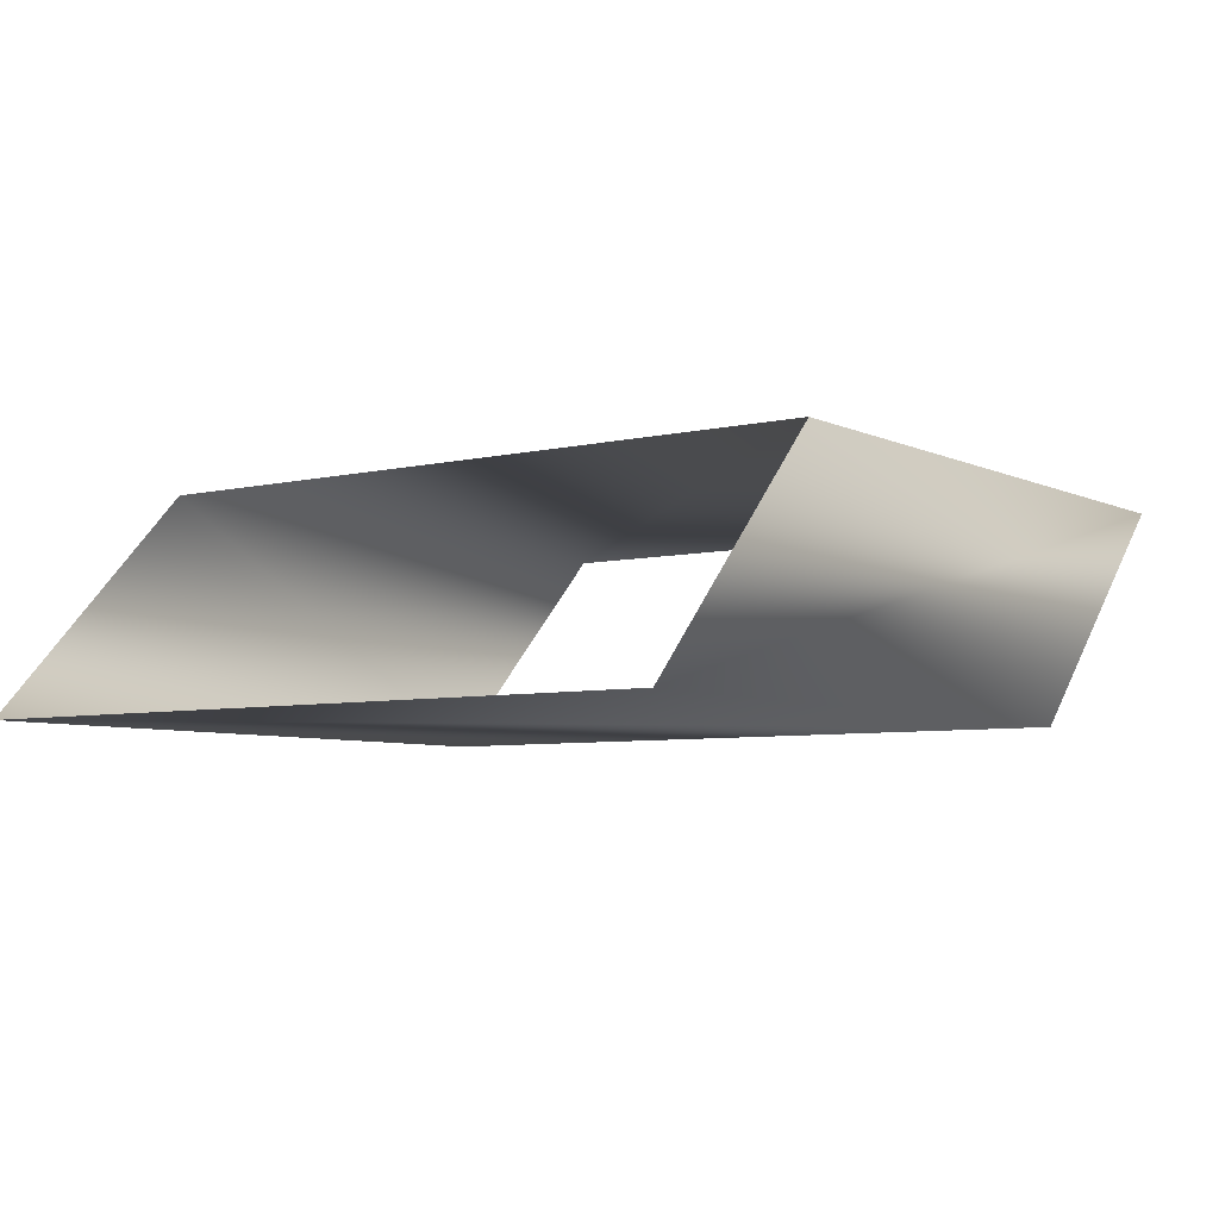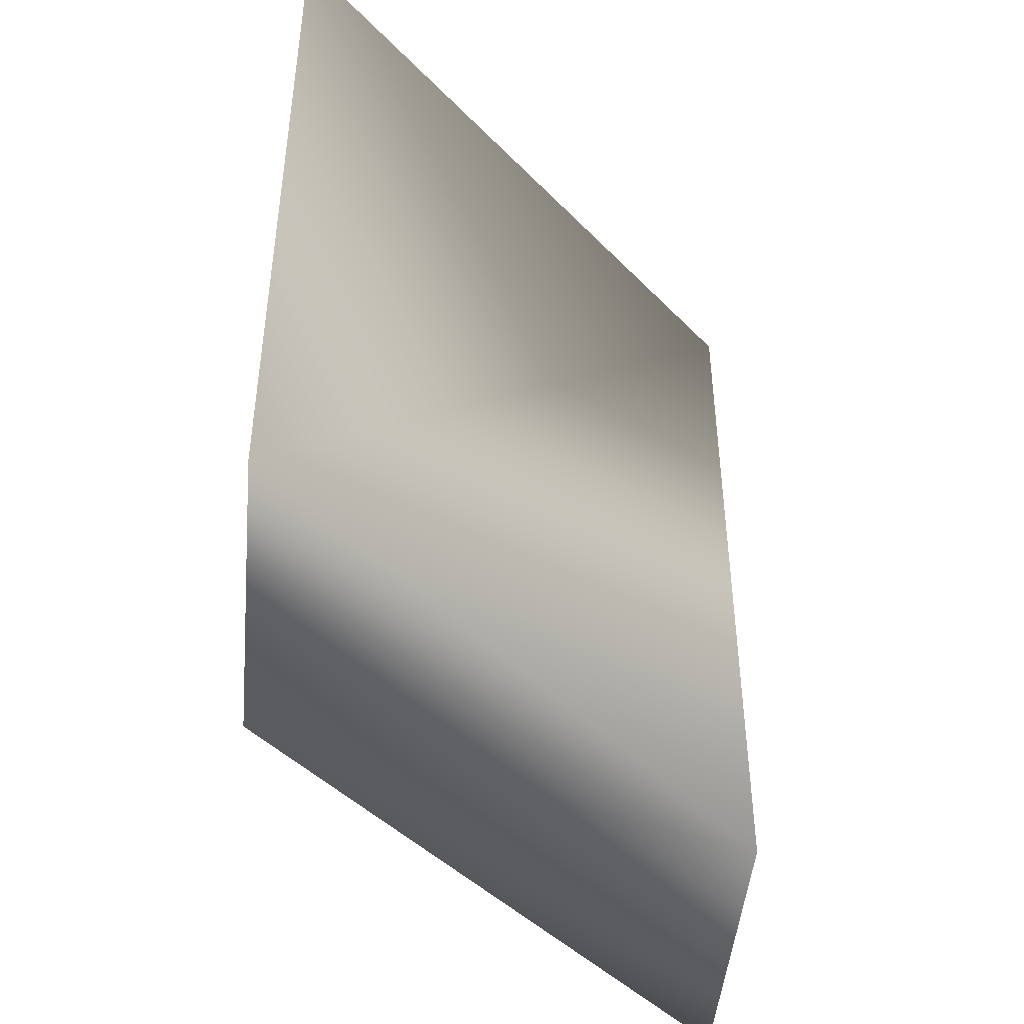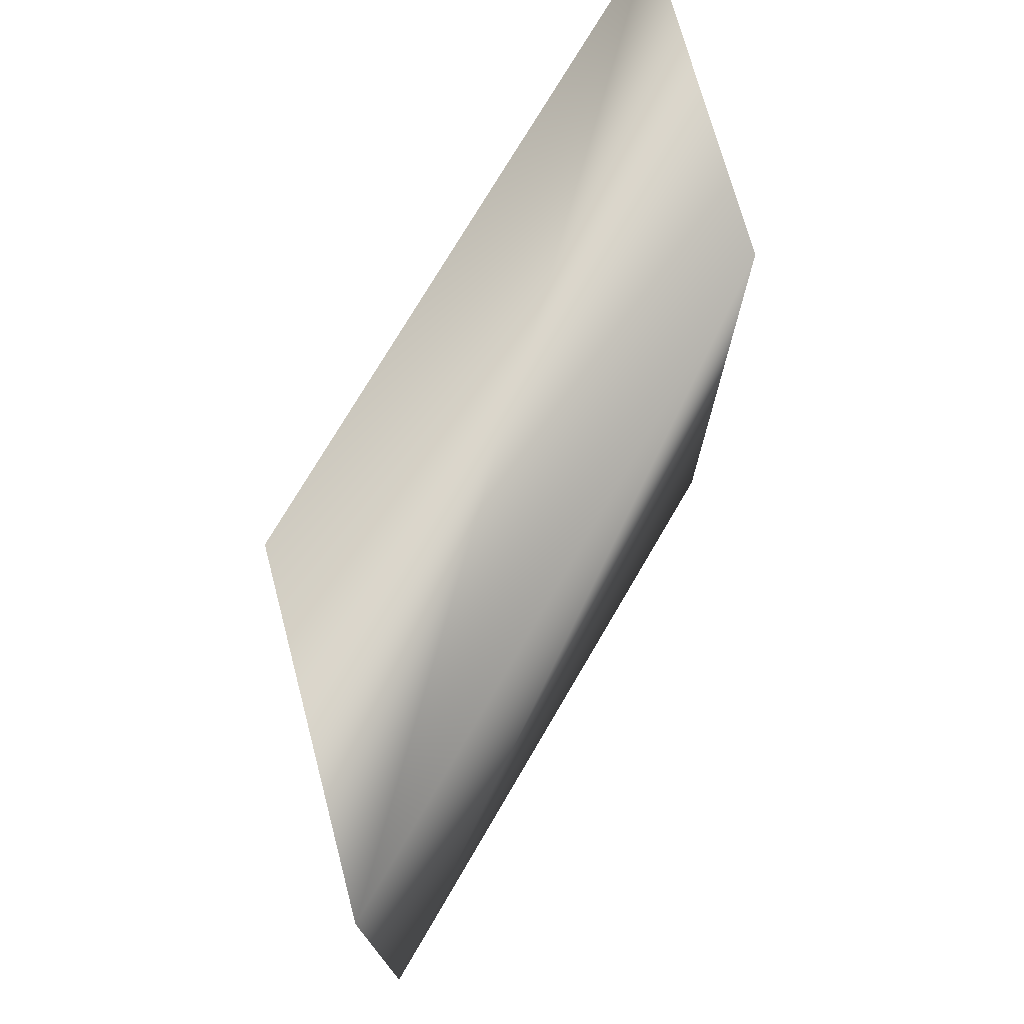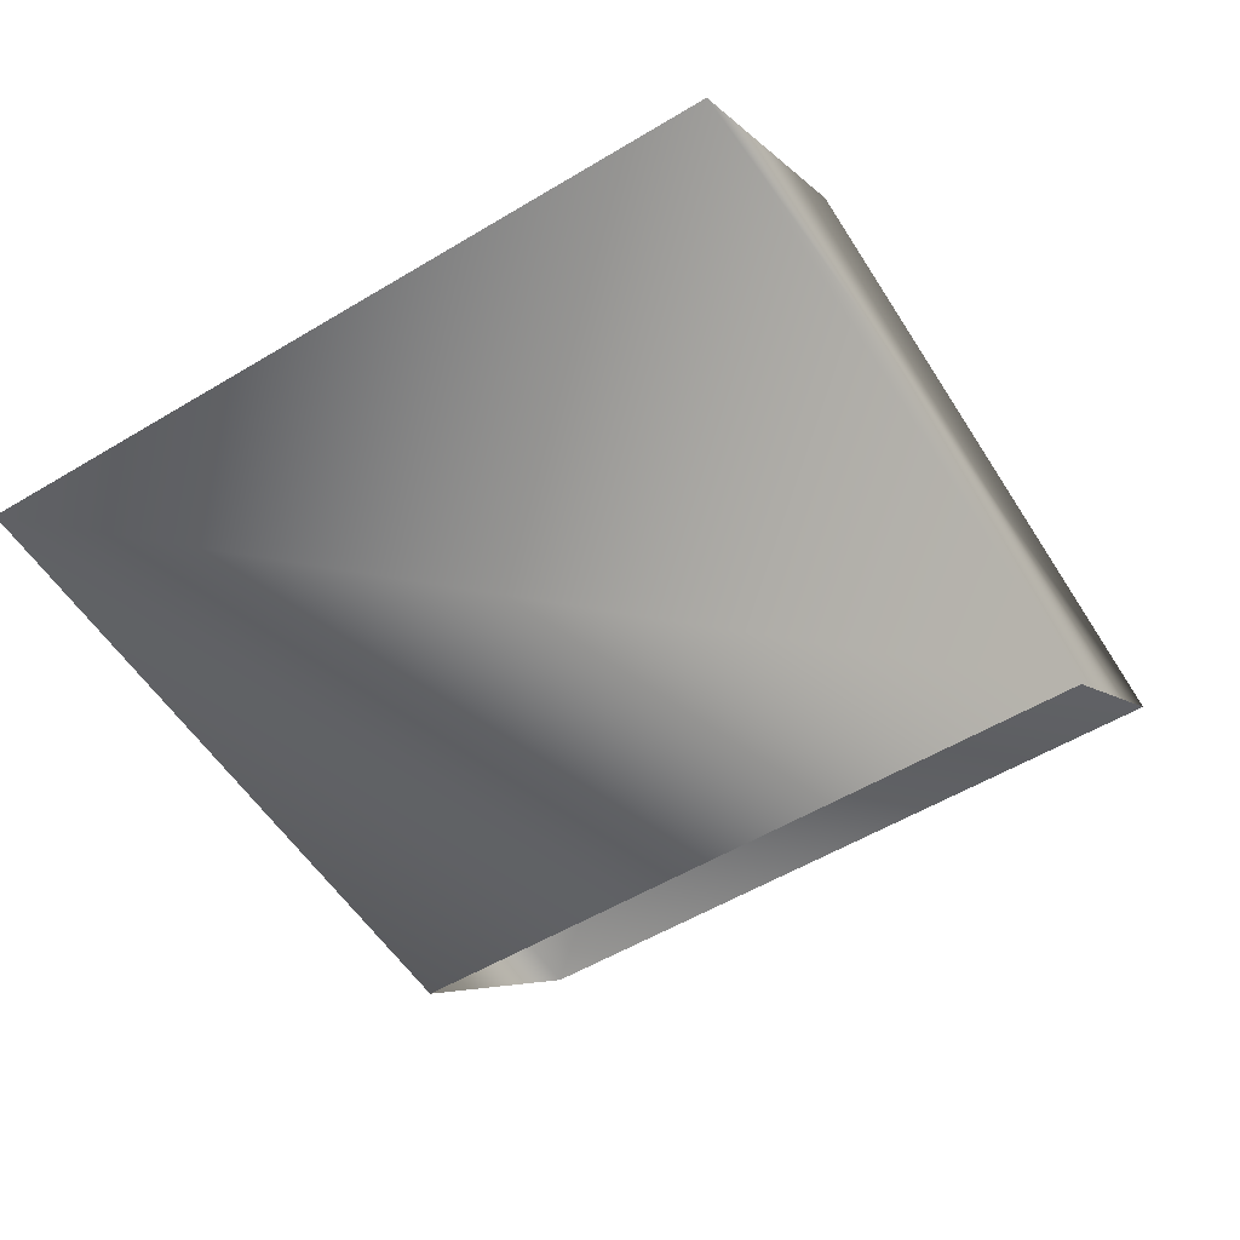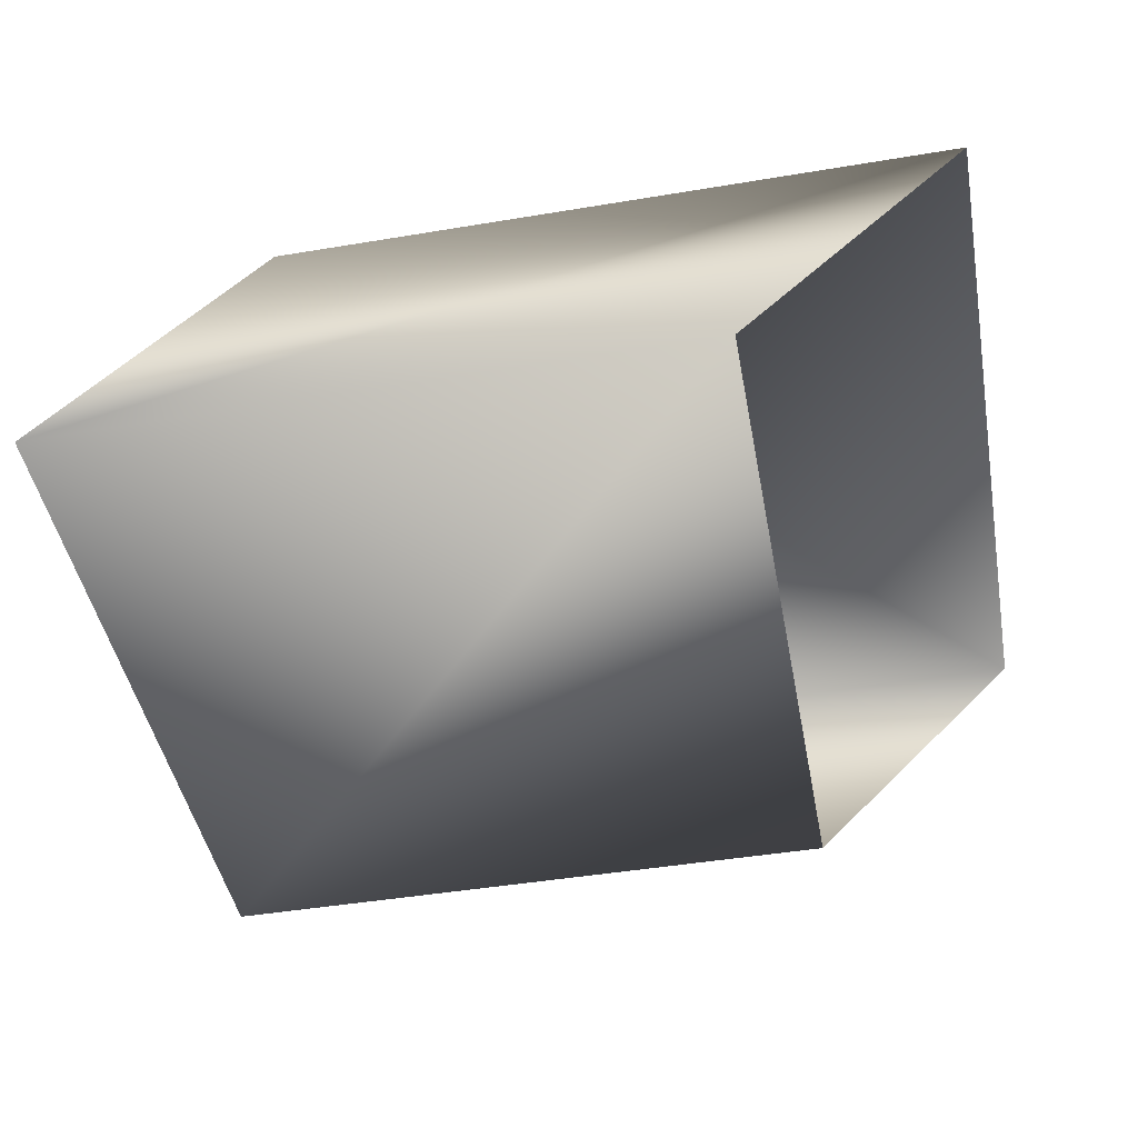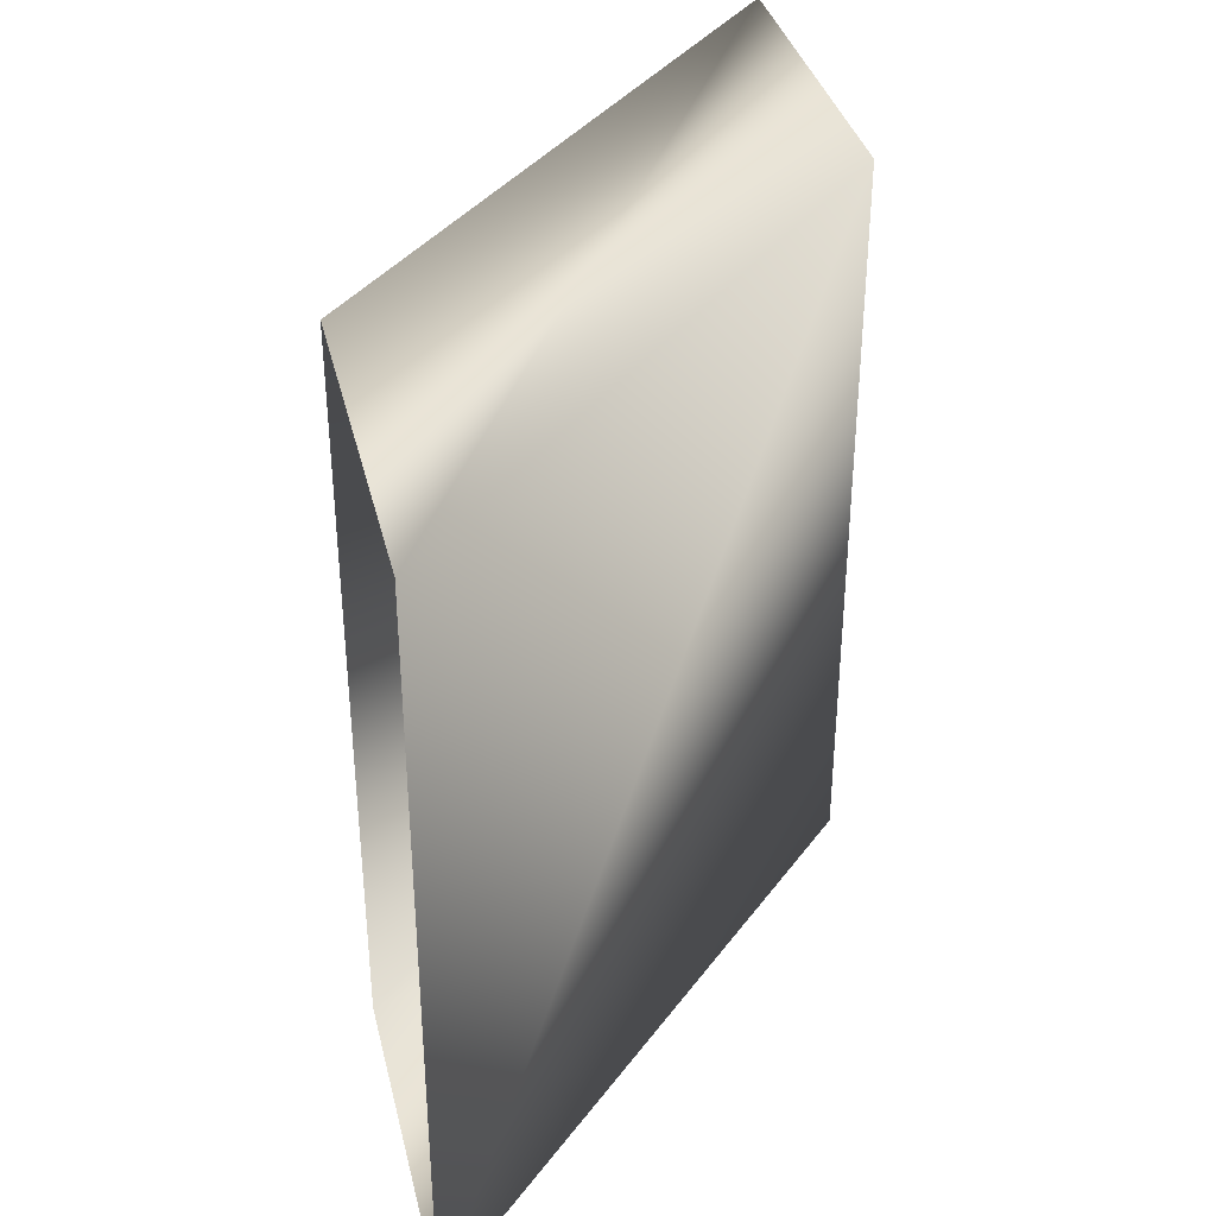
<metadata>
{"format":"obj","ext":"obj","renderer":"f3d","projection":"perspective","resolution":1024,"background":"white","views":[{"elev":-5.9,"azim":125.7,"up":"+Z"},{"elev":-45.0,"azim":130.6,"up":"+Y"},{"elev":74.6,"azim":-59.6,"up":"+Y"},{"elev":-55.7,"azim":122.1,"up":"+Z"},{"elev":-46.3,"azim":-169.3,"up":"+Z"},{"elev":37.2,"azim":-58.3,"up":"+Y"}]}
</metadata>
<code>
v 31.82 13.46 39.24
v 35.89 13.47 35
v 31.82 0.2661 39.24
v 35.9 0.2757 35
v 19.49 13.46 39.24
v 23.74 13.47 35
v 19.5 0.2661 39.24
v 23.74 0.2757 35
f 5 1 2
f 5 2 6
f 7 3 1
f 7 1 5
f 8 4 3
f 8 3 7
f 6 2 4
f 6 4 8

</code>
